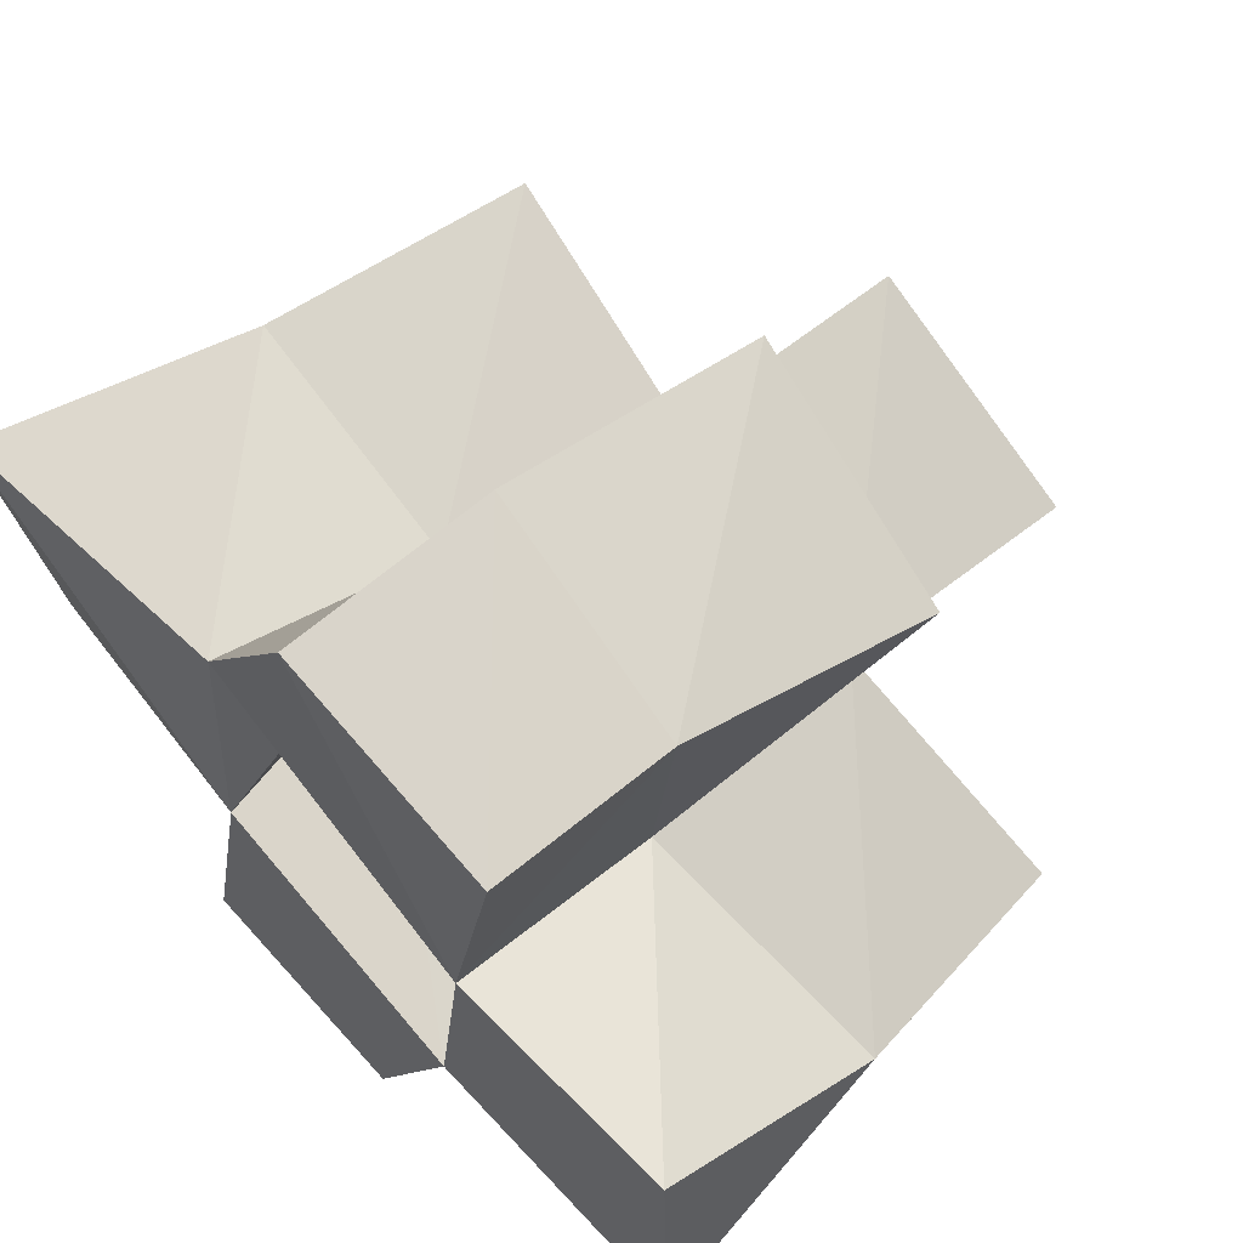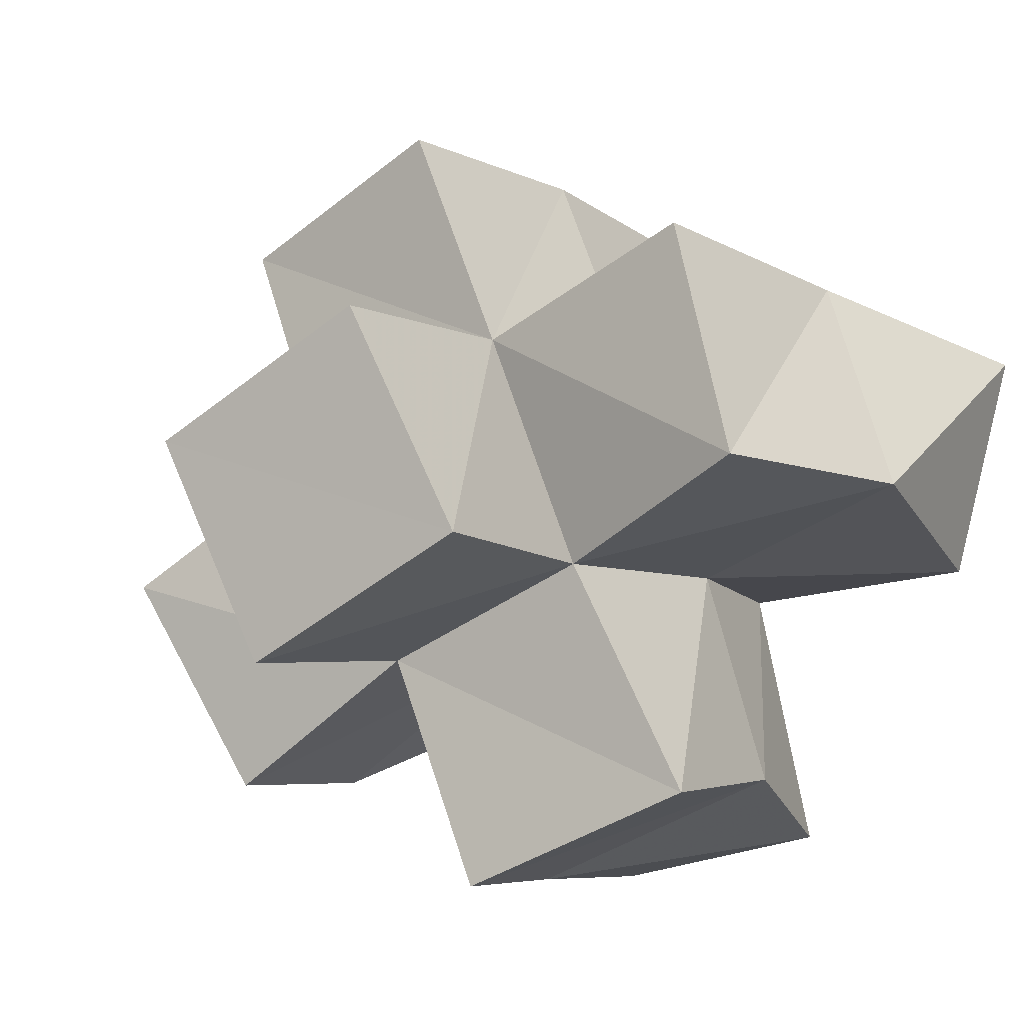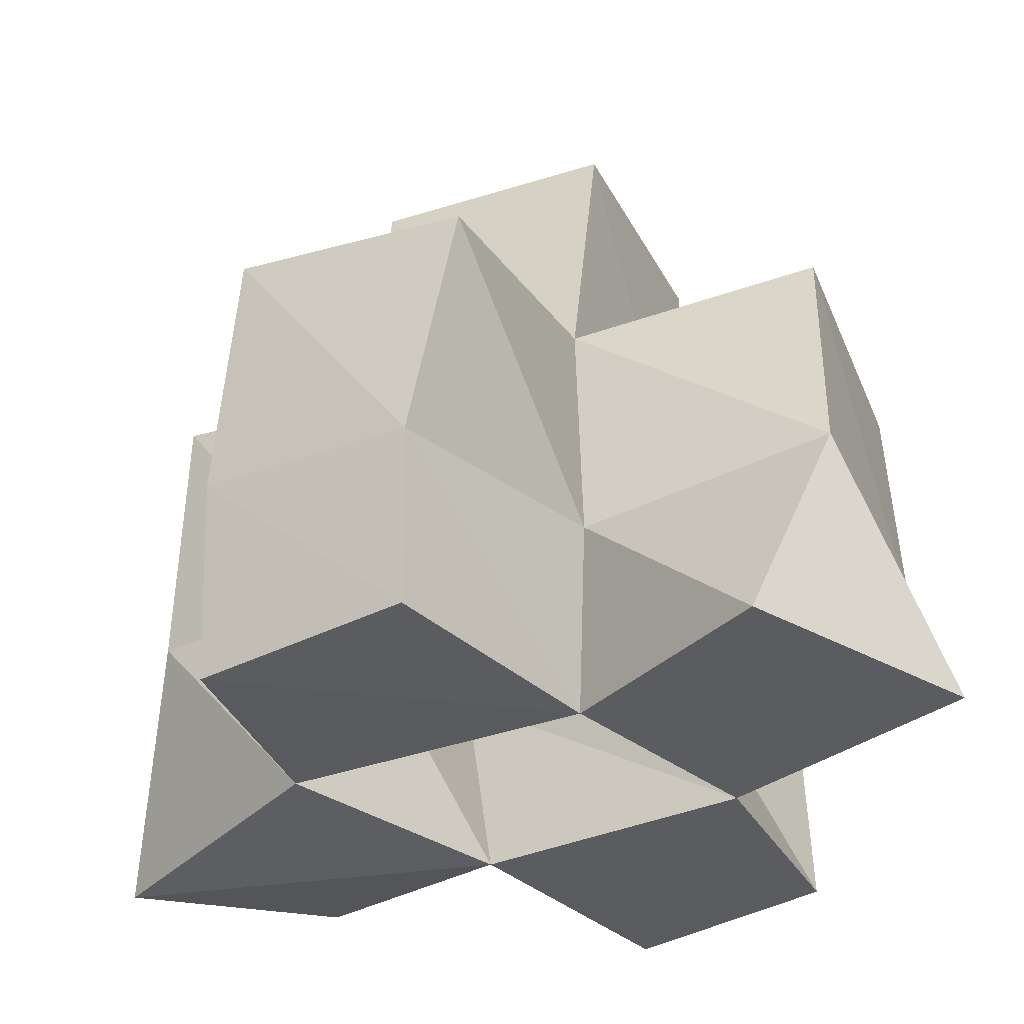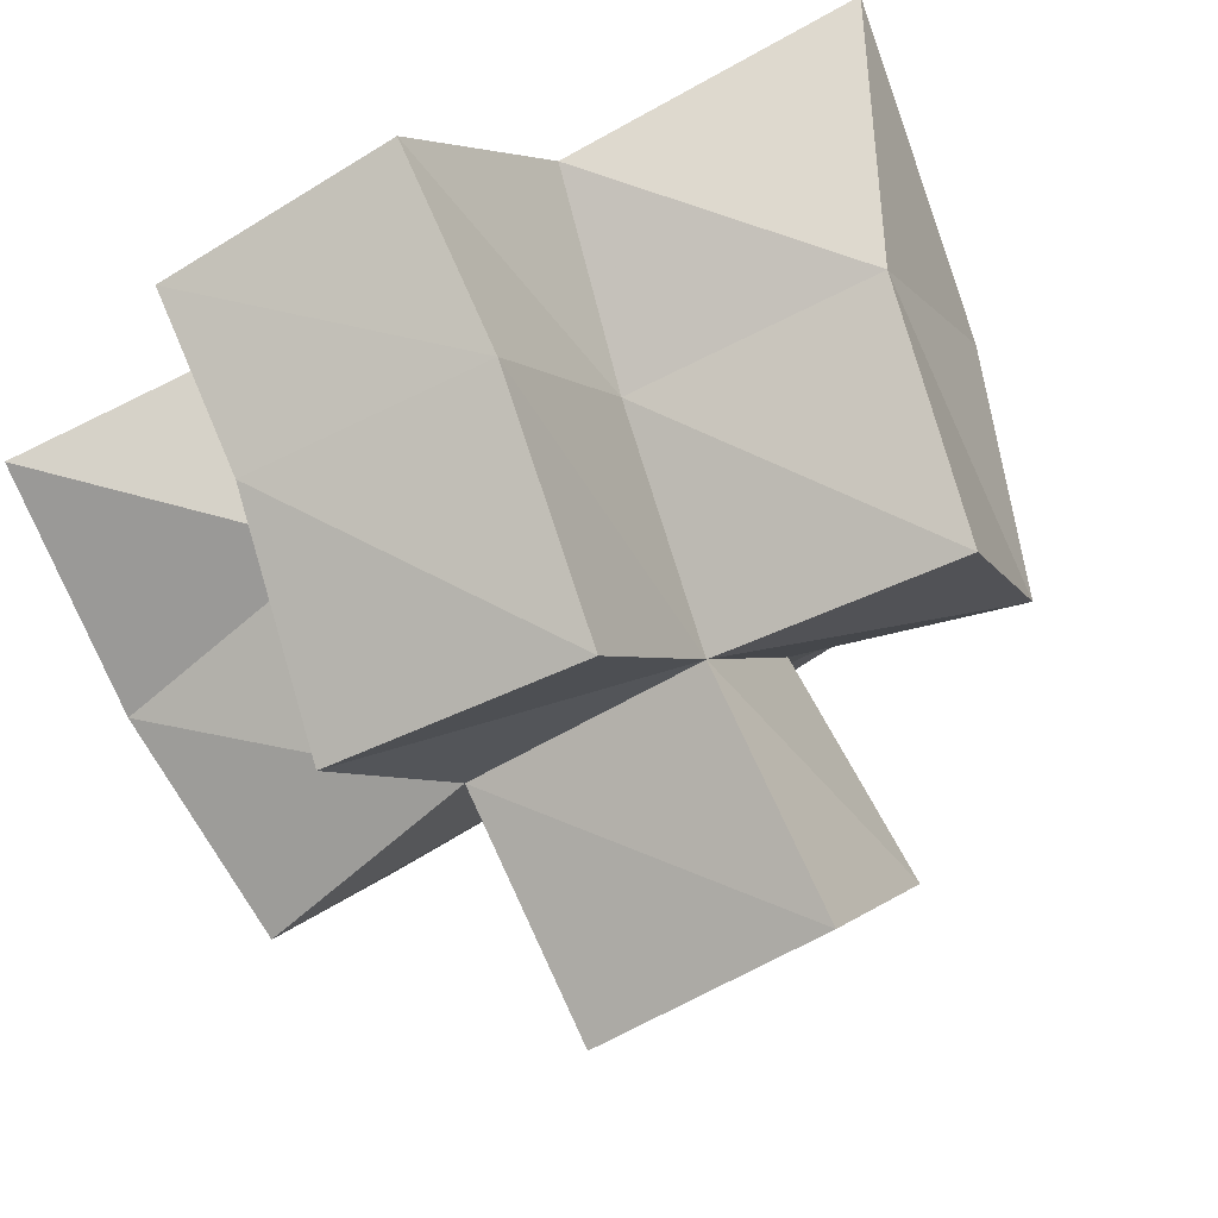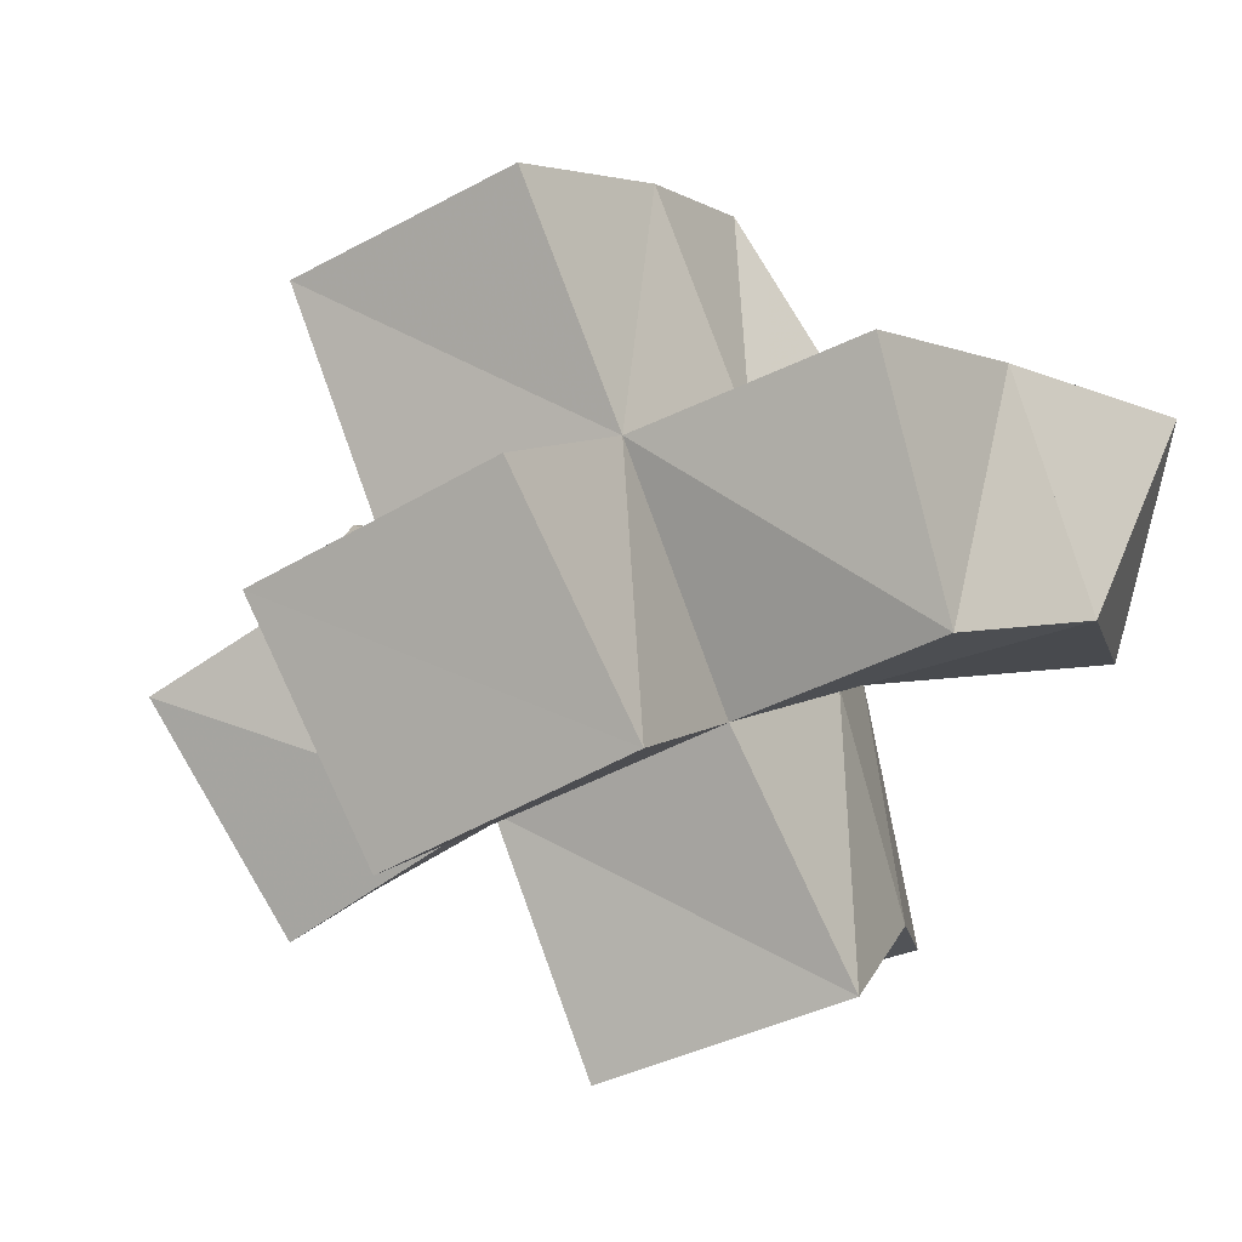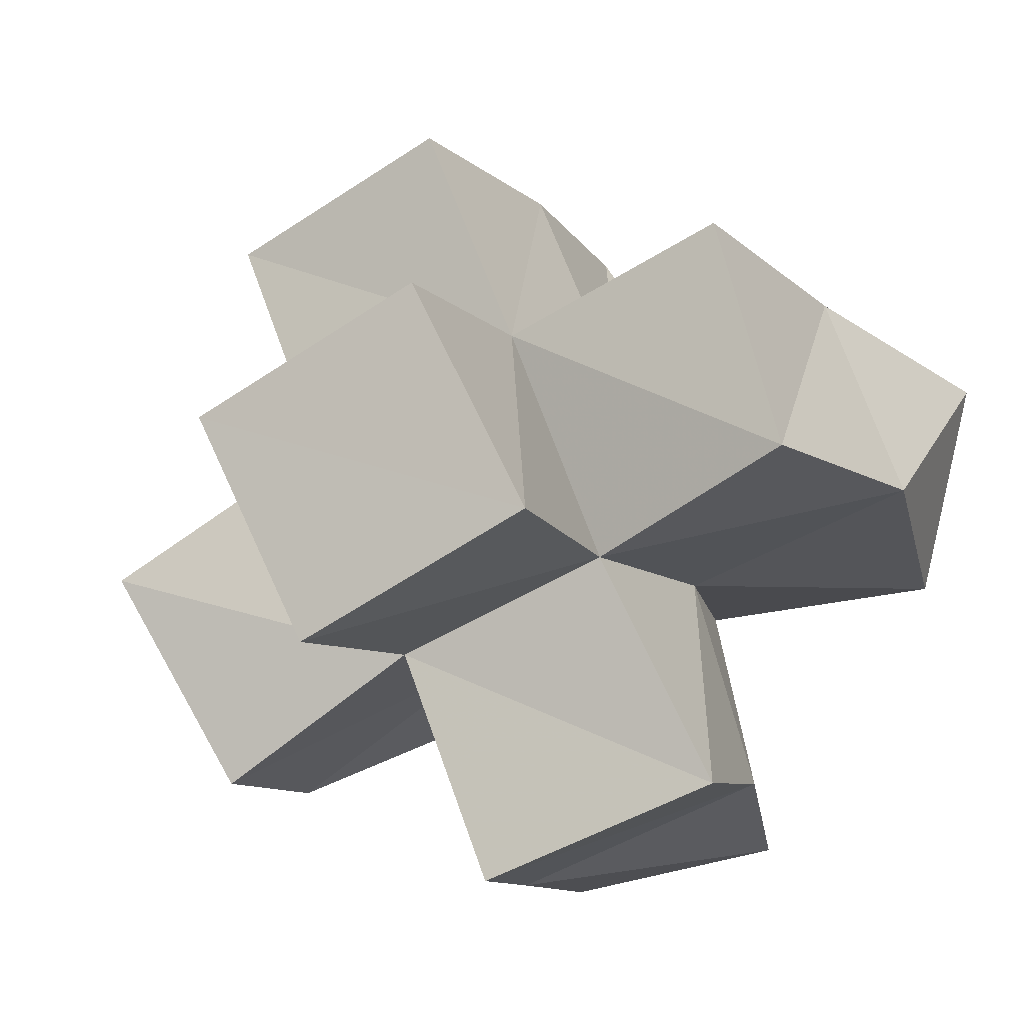
<metadata>
{"format":"obj","ext":"obj","renderer":"f3d","projection":"perspective","resolution":1024,"background":"white","views":[{"elev":59.5,"azim":46.5,"up":"+Z"},{"elev":-8.2,"azim":-149.4,"up":"+Z"},{"elev":-34.4,"azim":51.1,"up":"+Y"},{"elev":79.1,"azim":152.6,"up":"+Z"},{"elev":4.0,"azim":-160.5,"up":"+Z"},{"elev":-11.4,"azim":-159.7,"up":"+Z"}]}
</metadata>
<code>
v 0.229 0.1051 1.051
v 0.2228 0.1579 1.063
v 0.2796 0.1 1.047
v 0.2728 0.1415 1.049
v 0.2188 0.1 1.097
v 0.2406 0.1482 1.107
v 0.2794 0.1026 1.097
v 0.2888 0.1444 1.095
v 0.268 0.1 0.9936
v 0.2607 0.1394 1.005
v 0.3134 0.1 0.9847
v 0.3108 0.145 0.9842
v 0.334 0.1 1.028
v 0.3231 0.1393 1.035
v 0.3404 0.1 1.074
v 0.3434 0.1406 1.075
v 0.306 0.1 1.137
v 0.3087 0.1406 1.141
v 0.3507 0.1 1.124
v 0.3533 0.1356 1.126
v 0.39 0.1001 1.022
v 0.3659 0.1396 1.006
v 0.3885 0.1 1.075
v 0.3906 0.1467 1.053
v 0.2369 0.2045 1.064
v 0.2782 0.1911 1.047
v 0.2514 0.1982 1.112
v 0.2971 0.1912 1.095
v 0.2567 0.1869 1.001
v 0.3036 0.1888 0.983
v 0.3214 0.1892 1.03
v 0.3422 0.1885 1.075
v 0.3165 0.1896 1.141
v 0.3627 0.1825 1.122
v 0.3612 0.1879 1.004
v 0.3855 0.194 1.048
v 0.2767 0.239 1.048
v 0.3225 0.2373 1.026
v 0.2989 0.2409 1.092
v 0.3443 0.2388 1.071
f 1 2 4
f 3 1 4
f 2 6 8
f 4 2 8
f 6 5 7
f 8 6 7
f 5 1 3
f 7 5 3
f 8 7 3
f 4 8 3
f 2 1 5
f 6 2 5
f 9 10 12
f 11 9 12
f 10 4 14
f 12 10 14
f 4 3 13
f 14 4 13
f 3 9 11
f 13 3 11
f 14 13 11
f 12 14 11
f 10 9 3
f 4 10 3
f 7 8 16
f 15 7 16
f 8 18 20
f 16 8 20
f 18 17 19
f 20 18 19
f 17 7 15
f 19 17 15
f 20 19 15
f 16 20 15
f 8 7 17
f 18 8 17
f 13 14 22
f 21 13 22
f 14 16 24
f 22 14 24
f 16 15 23
f 24 16 23
f 15 13 21
f 23 15 21
f 24 23 21
f 22 24 21
f 14 13 15
f 16 14 15
f 2 25 26
f 4 2 26
f 25 27 28
f 26 25 28
f 27 6 8
f 28 27 8
f 6 2 4
f 8 6 4
f 28 8 4
f 26 28 4
f 25 2 6
f 27 25 6
f 10 29 30
f 12 10 30
f 29 26 31
f 30 29 31
f 26 4 14
f 31 26 14
f 4 10 12
f 14 4 12
f 31 14 12
f 30 31 12
f 29 10 4
f 26 29 4
f 8 28 32
f 16 8 32
f 28 33 34
f 32 28 34
f 33 18 20
f 34 33 20
f 18 8 16
f 20 18 16
f 34 20 16
f 32 34 16
f 28 8 18
f 33 28 18
f 14 31 35
f 22 14 35
f 31 32 36
f 35 31 36
f 32 16 24
f 36 32 24
f 16 14 22
f 24 16 22
f 36 24 22
f 35 36 22
f 31 14 16
f 32 31 16
f 4 26 31
f 14 4 31
f 26 28 32
f 31 26 32
f 28 8 16
f 32 28 16
f 8 4 14
f 16 8 14
f 32 16 14
f 31 32 14
f 26 4 8
f 28 26 8
f 26 37 38
f 31 26 38
f 37 39 40
f 38 37 40
f 39 28 32
f 40 39 32
f 28 26 31
f 32 28 31
f 40 32 31
f 38 40 31
f 37 26 28
f 39 37 28

</code>
